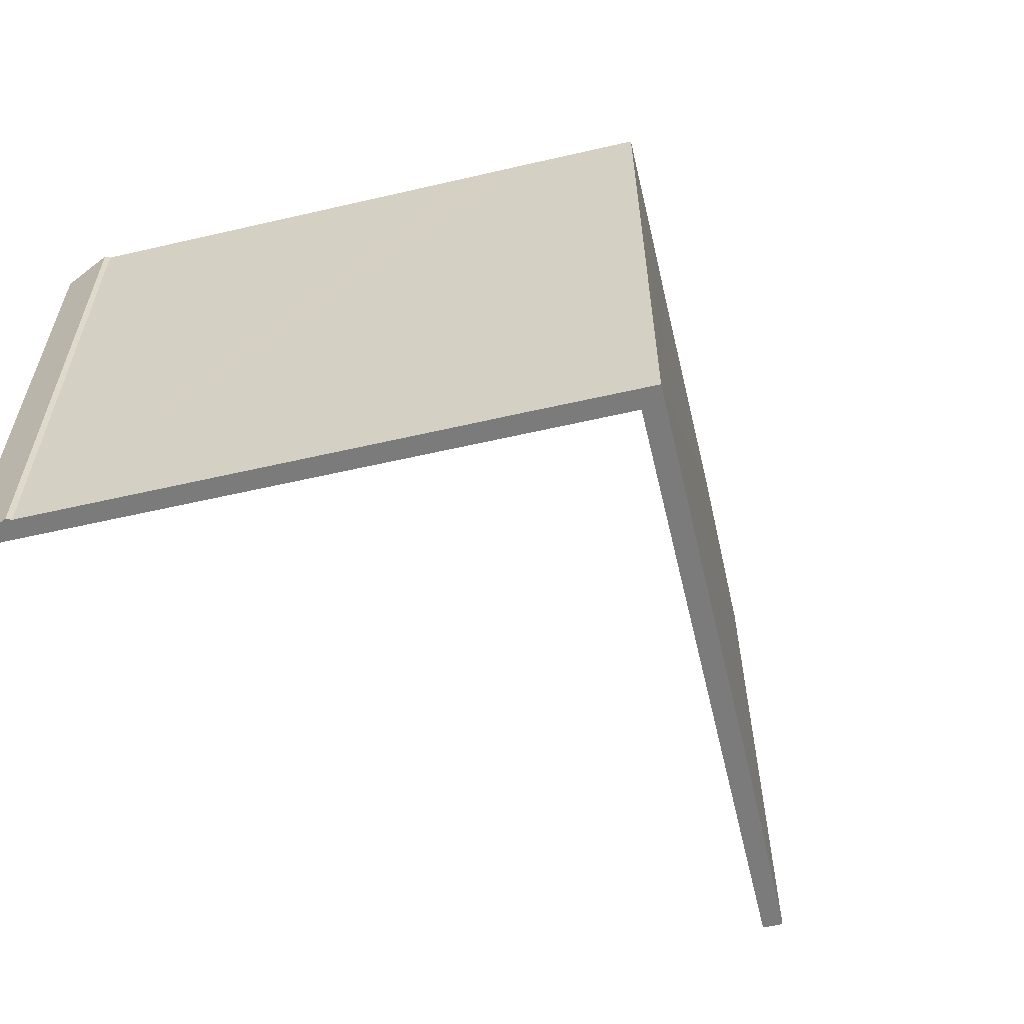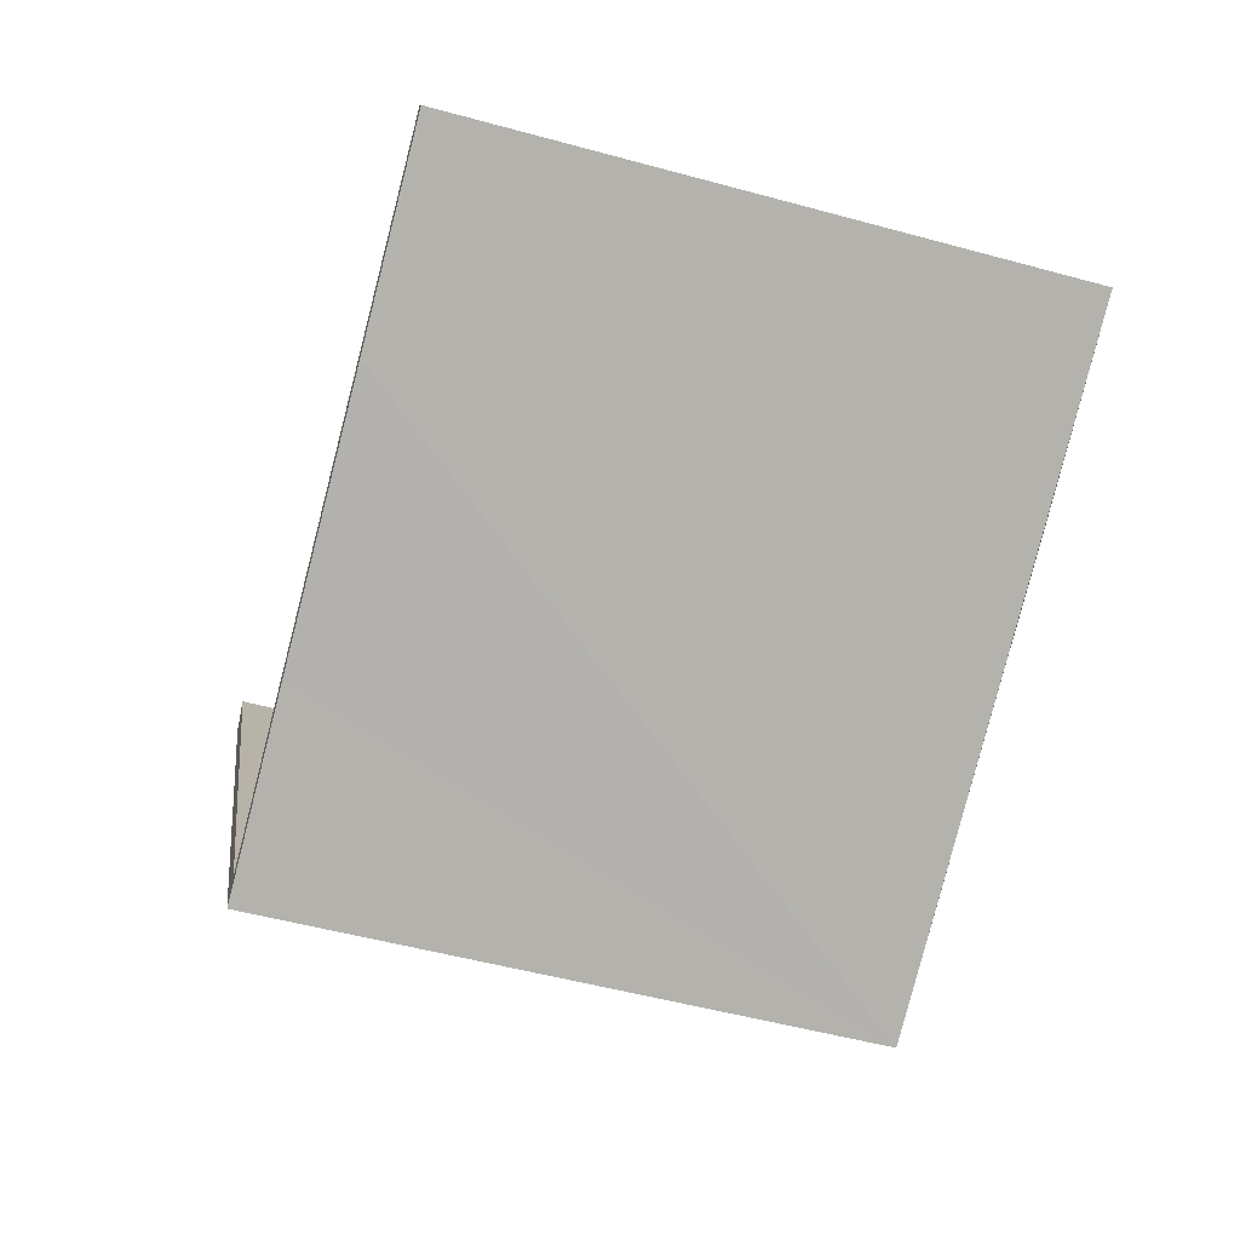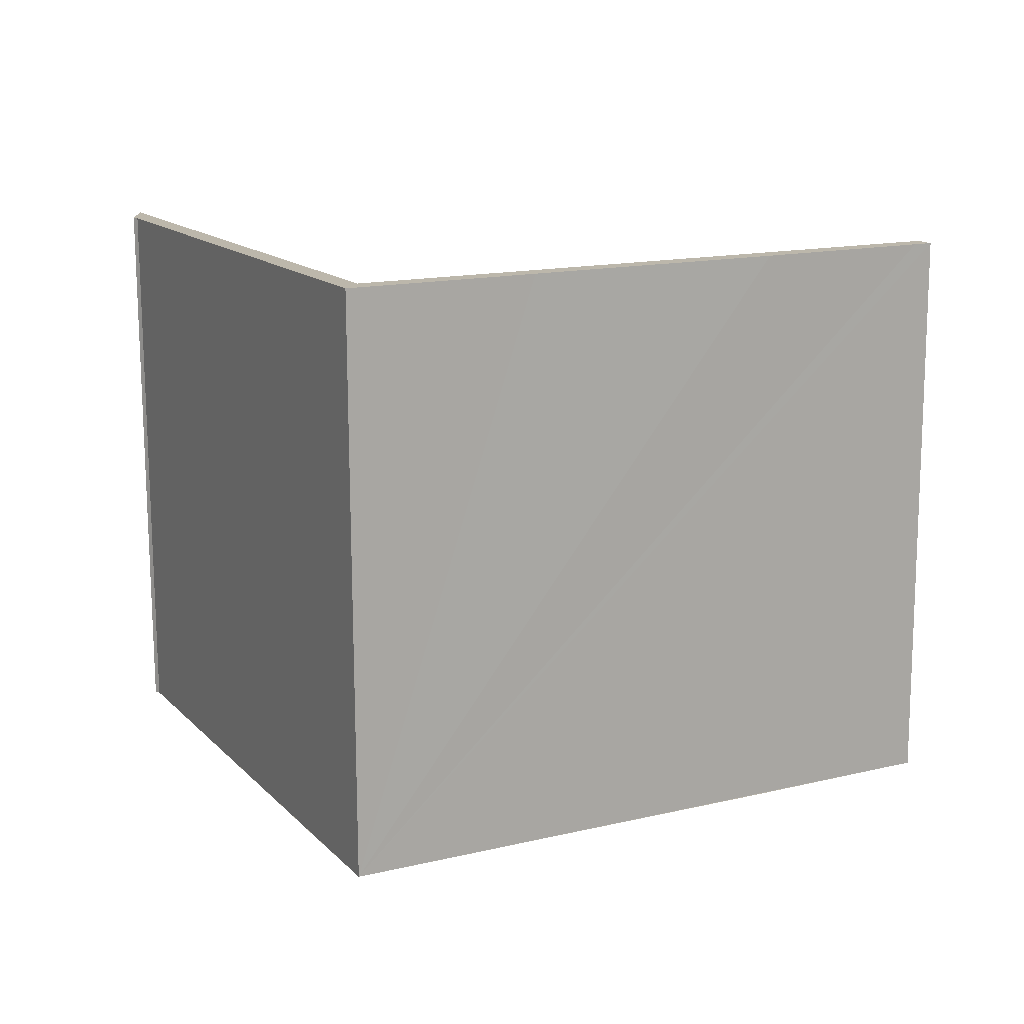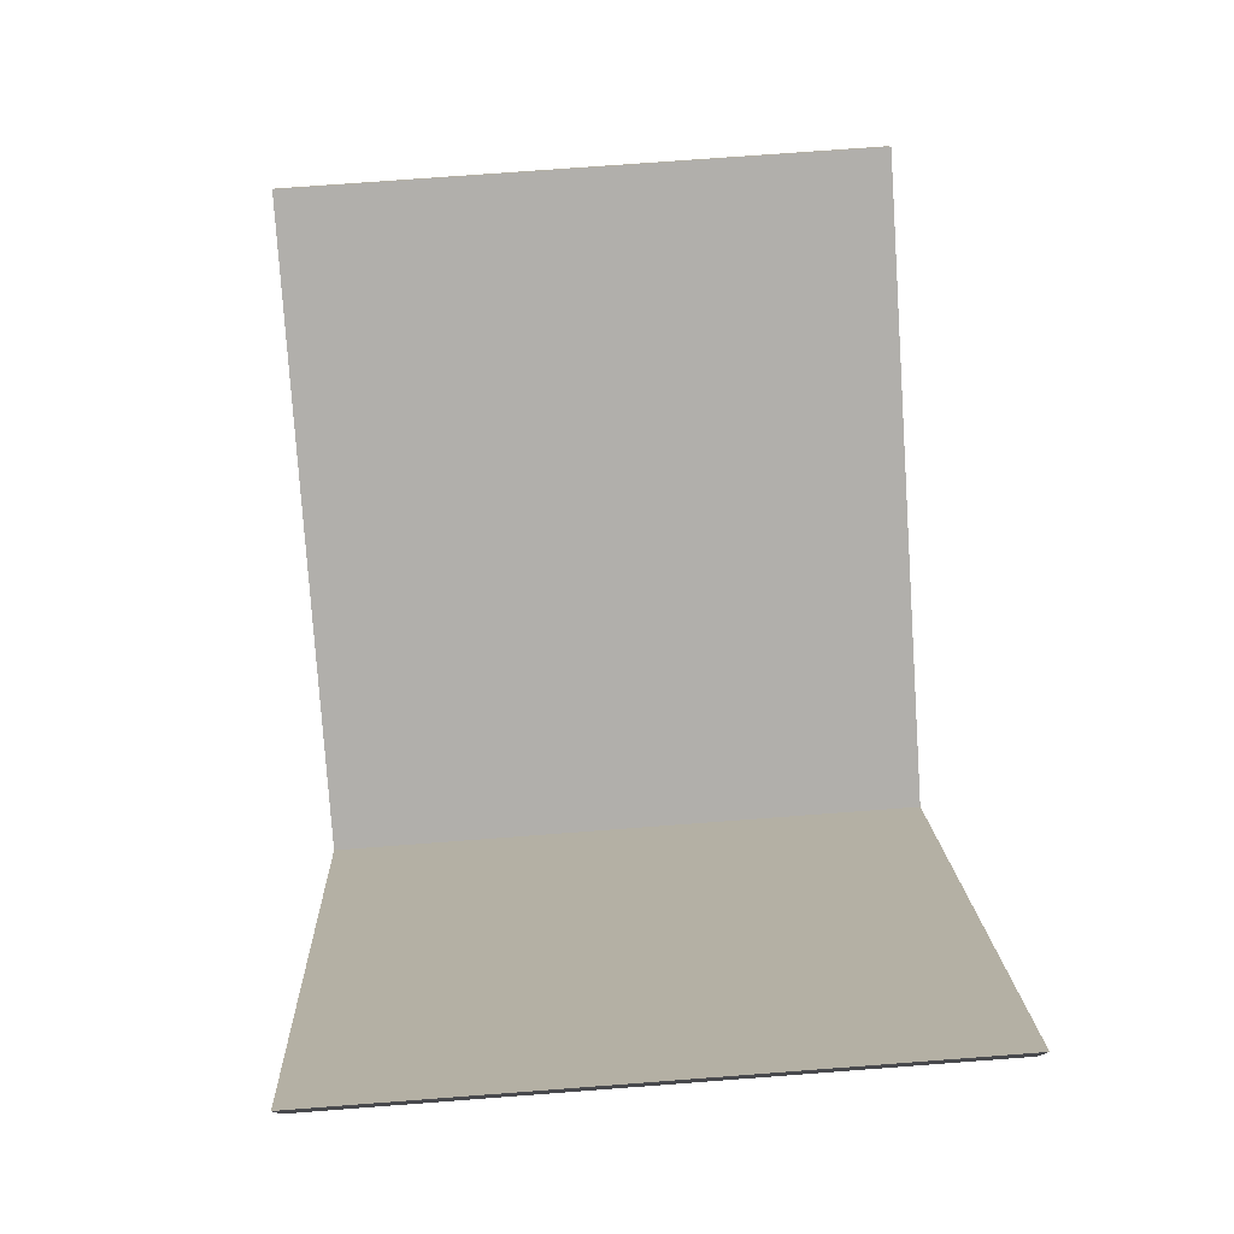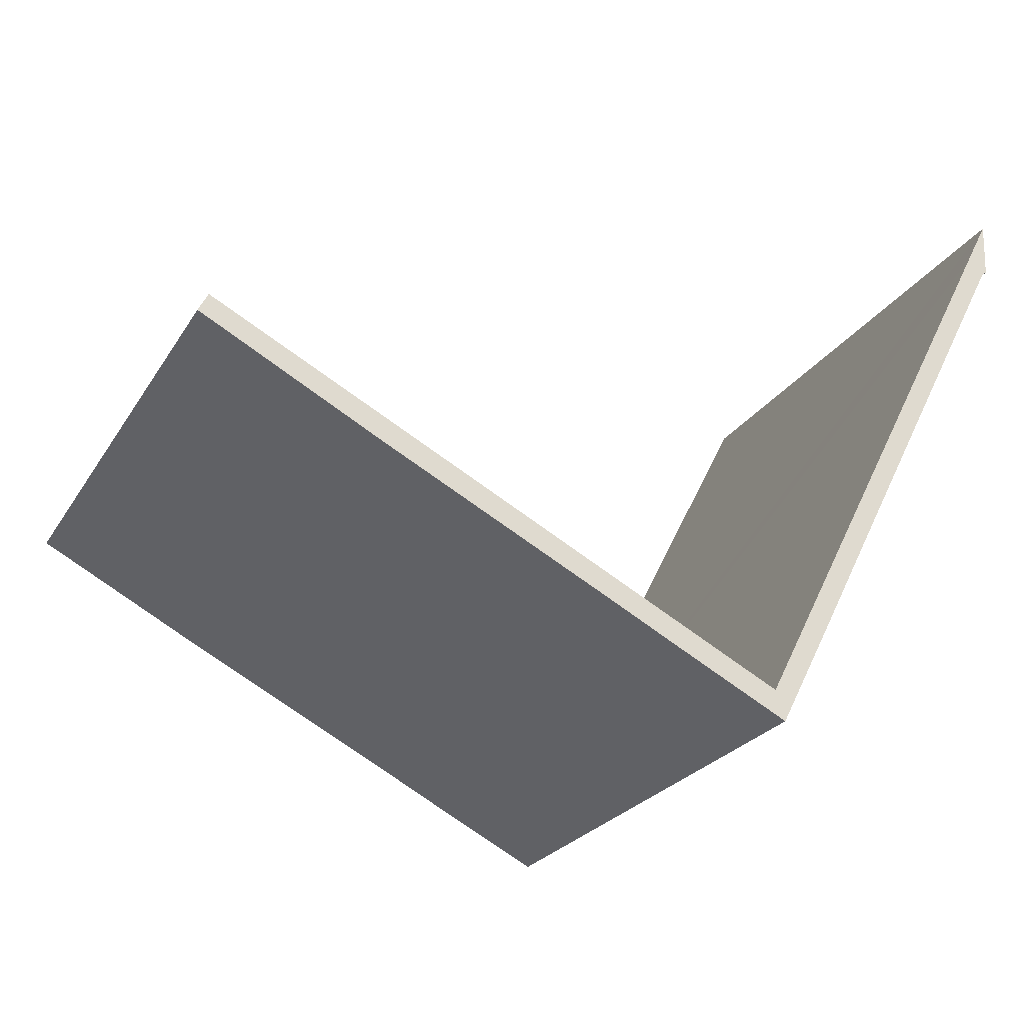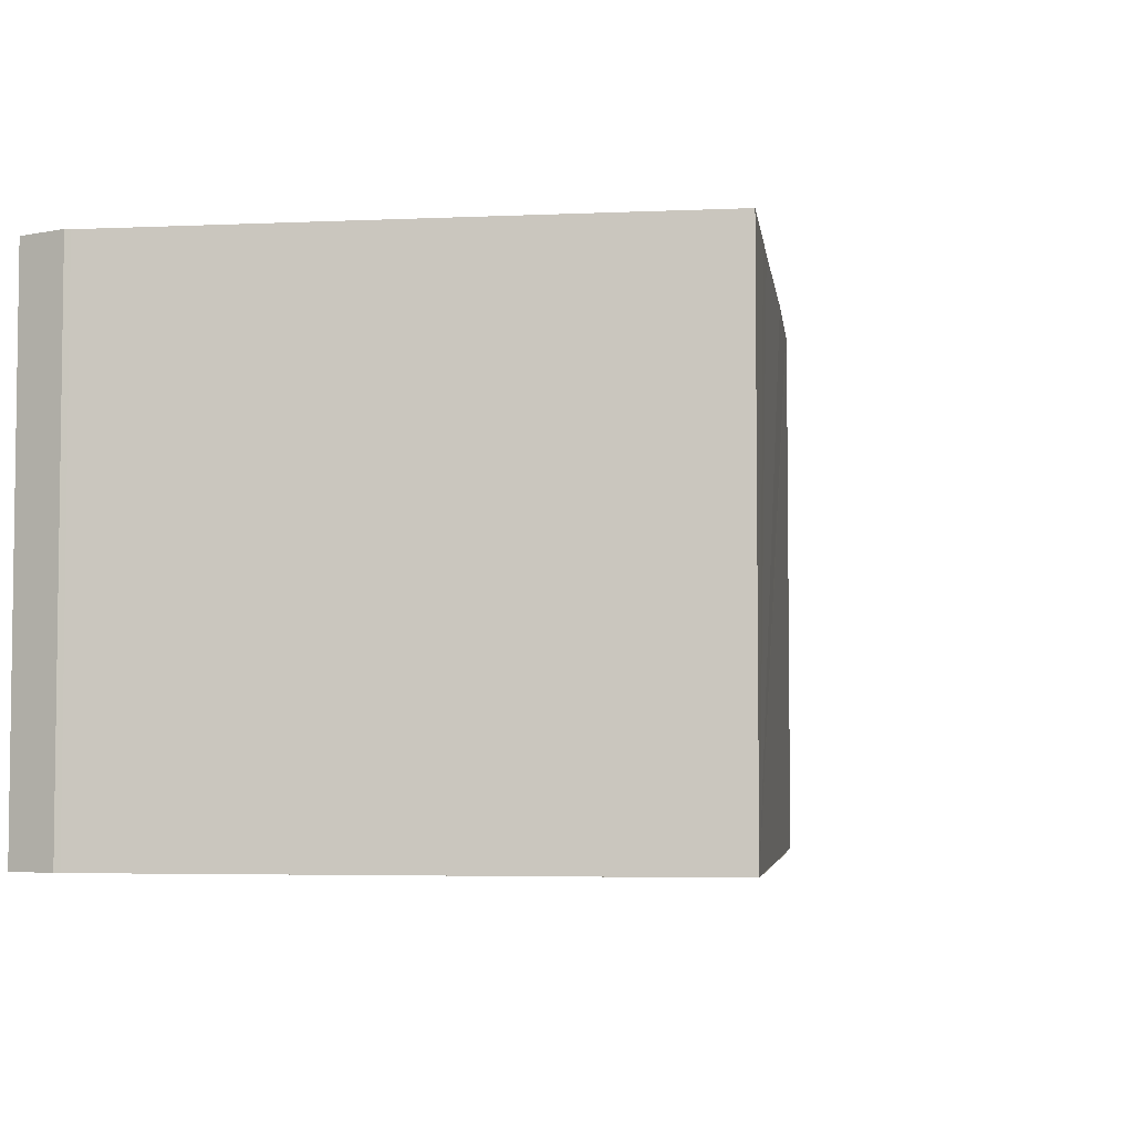
<metadata>
{"format":"obj","ext":"obj","renderer":"f3d","projection":"perspective","resolution":1024,"background":"white","views":[{"elev":-58.4,"azim":130.5,"up":"+Y"},{"elev":-52.8,"azim":-106.3,"up":"+Z"},{"elev":-75.6,"azim":-179.8,"up":"+Z"},{"elev":75.0,"azim":85.7,"up":"+Z"},{"elev":-24.1,"azim":-24.3,"up":"+Z"},{"elev":-4.5,"azim":124.9,"up":"+Y"}]}
</metadata>
<code>
v  0.511 31.07 0.999
v  0.958 31.07 -0.491
v  0 31.07 1.903e-15
v  9.594 31.07 -5.028
v  31.21 31.07 -14.75
v  22.33 31.07 -11.53
v  25.32 31.07 -13.08
v  31.68 31.07 -16.34
v  34.85 31.07 -10.19
v  45.93 31.07 14.03
v  36.26 31.07 -7.414
v  46.8 31.07 13.22
v  47.17 31.07 16.44
v  47.06 31.07 13.42
v  47.17 -1.007e-15 16.44
v  47.06 -8.215e-16 13.42
v  46.8 -8.096e-16 13.22
v  31.68 1.001e-15 -16.34
v  36.26 4.54e-16 -7.414
v  34.85 6.238e-16 -10.19
v  0.958 3.007e-17 -0.491
v  0 0 0
v  22.33 7.06e-16 -11.53
v  25.32 8.011e-16 -13.08
v  9.594 3.079e-16 -5.028
v  0.511 -6.117e-17 0.999
v  45.93 -8.588e-16 14.03
v  31.21 9.03e-16 -14.75
g defaultobject
f 1 2 3
f 2 1 4
f 4 1 5
f 4 5 6
f 6 5 7
f 7 5 8
f 8 5 9
f 9 5 10
f 9 10 11
f 11 10 12
f 12 10 13
f 12 13 14
f 15 14 13
f 14 15 16
f 16 12 14
f 12 16 17
f 17 11 12
f 11 17 9
f 9 17 8
f 8 17 18
f 18 17 19
f 18 19 20
f 18 7 8
f 7 18 6
f 6 18 4
f 4 18 2
f 2 18 3
f 3 18 21
f 3 21 22
f 21 18 23
f 23 18 24
f 21 23 25
f 22 1 3
f 1 22 26
f 10 15 13
f 15 10 5
f 15 5 27
f 27 5 28
f 26 5 1
f 5 26 28
f 22 21 26
f 28 26 21
f 25 28 21
f 23 28 25
f 24 28 23
f 18 28 24
f 27 28 18
f 20 27 18
f 19 27 20
f 17 27 19
f 15 27 17
f 16 15 17

</code>
